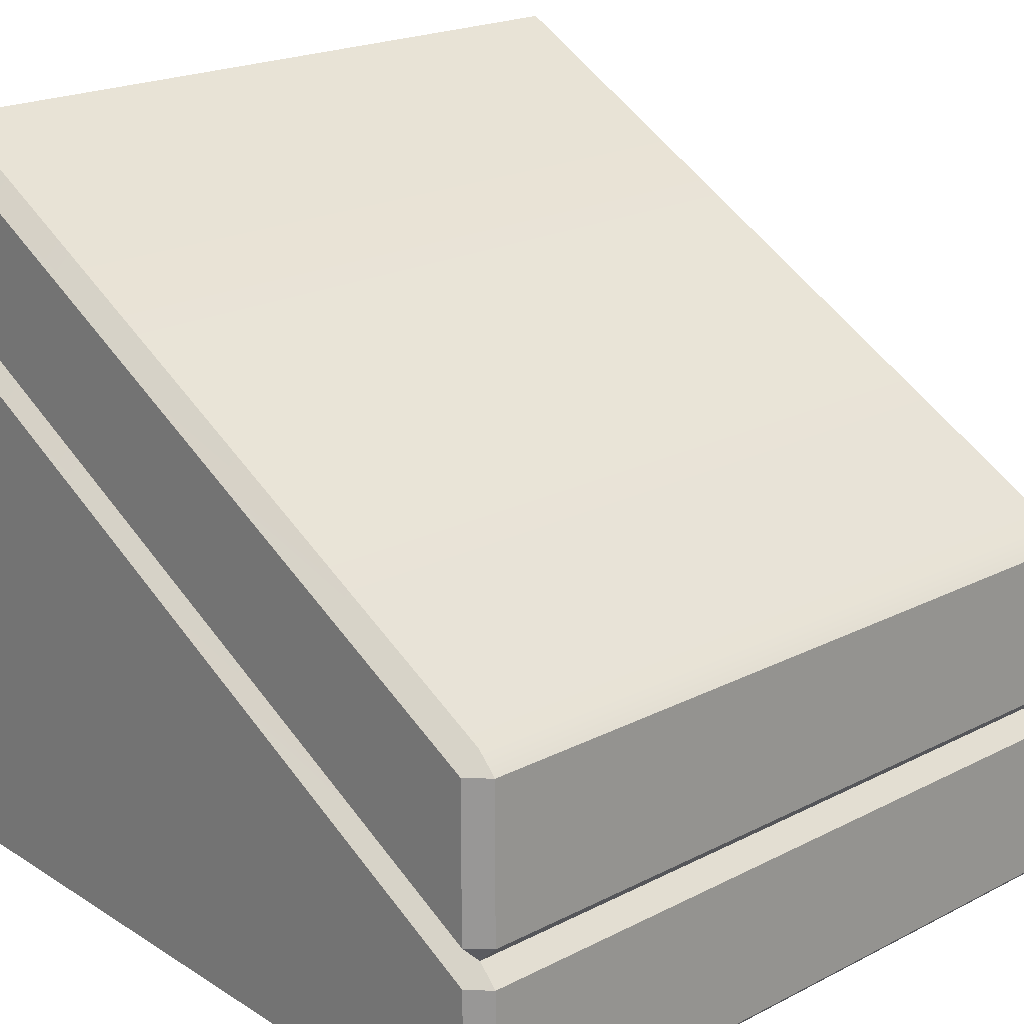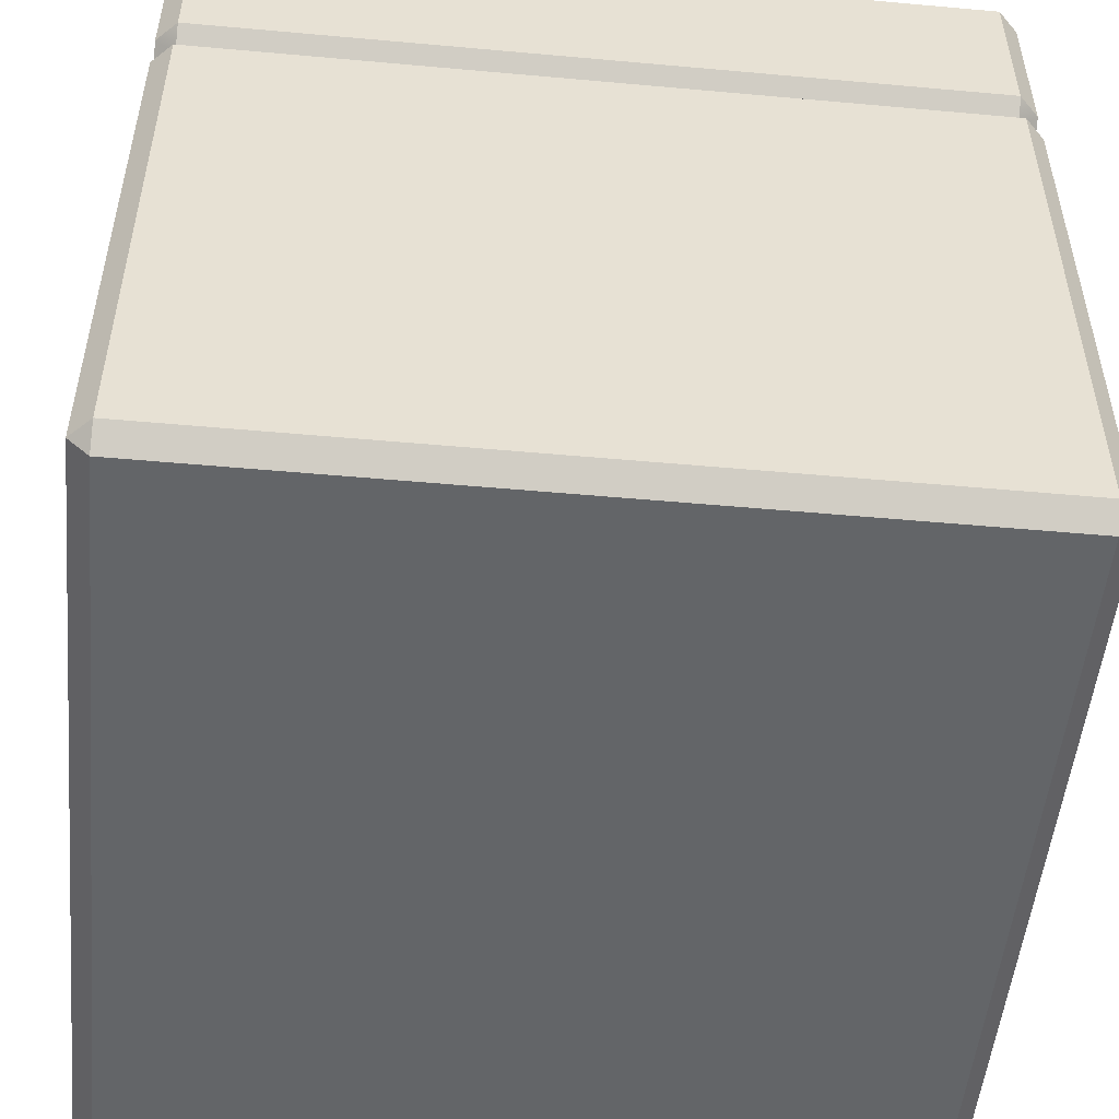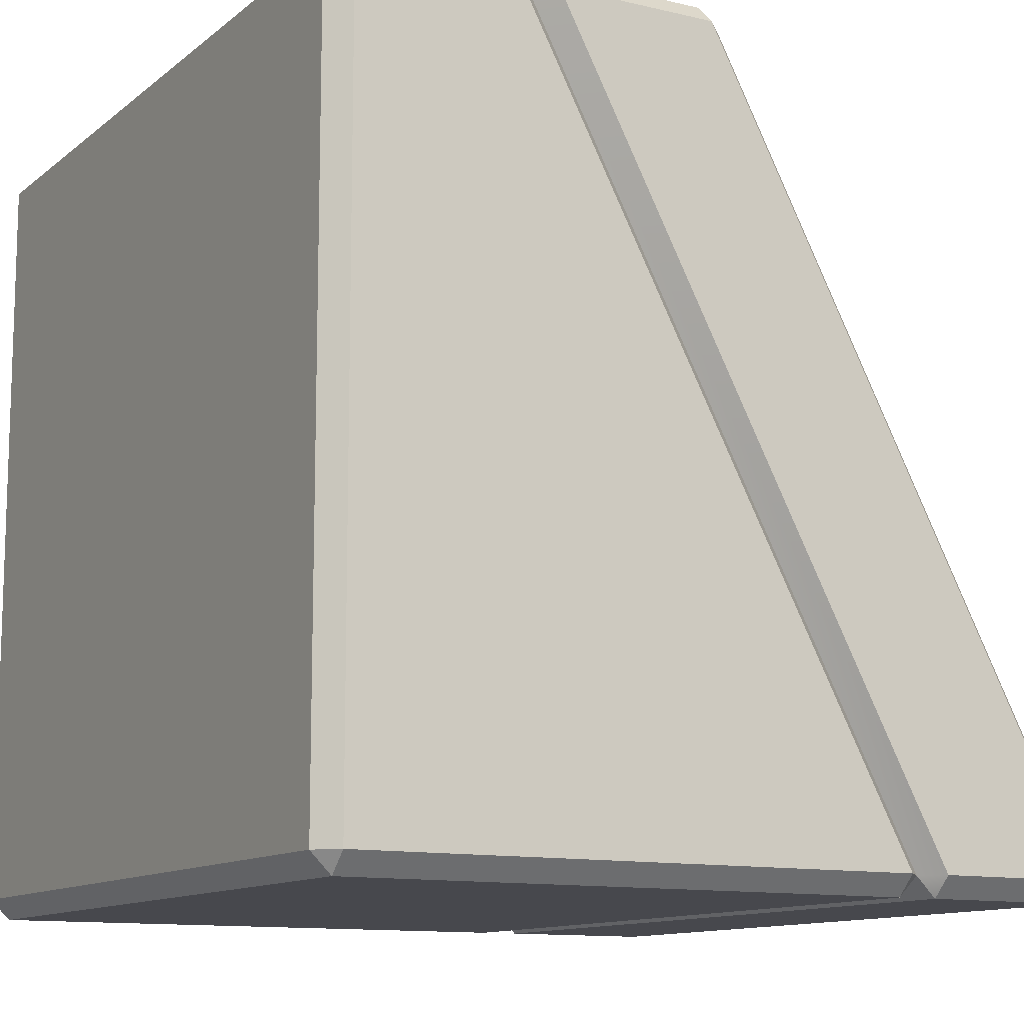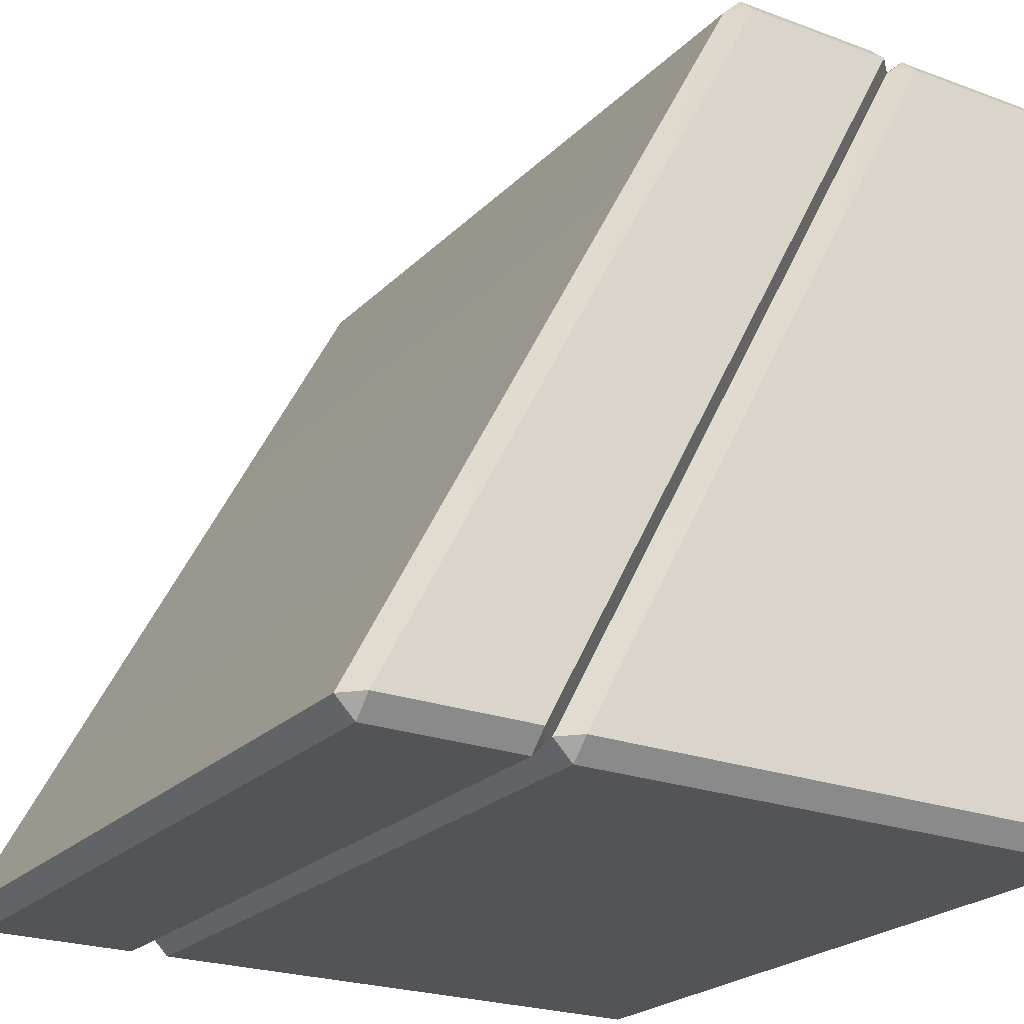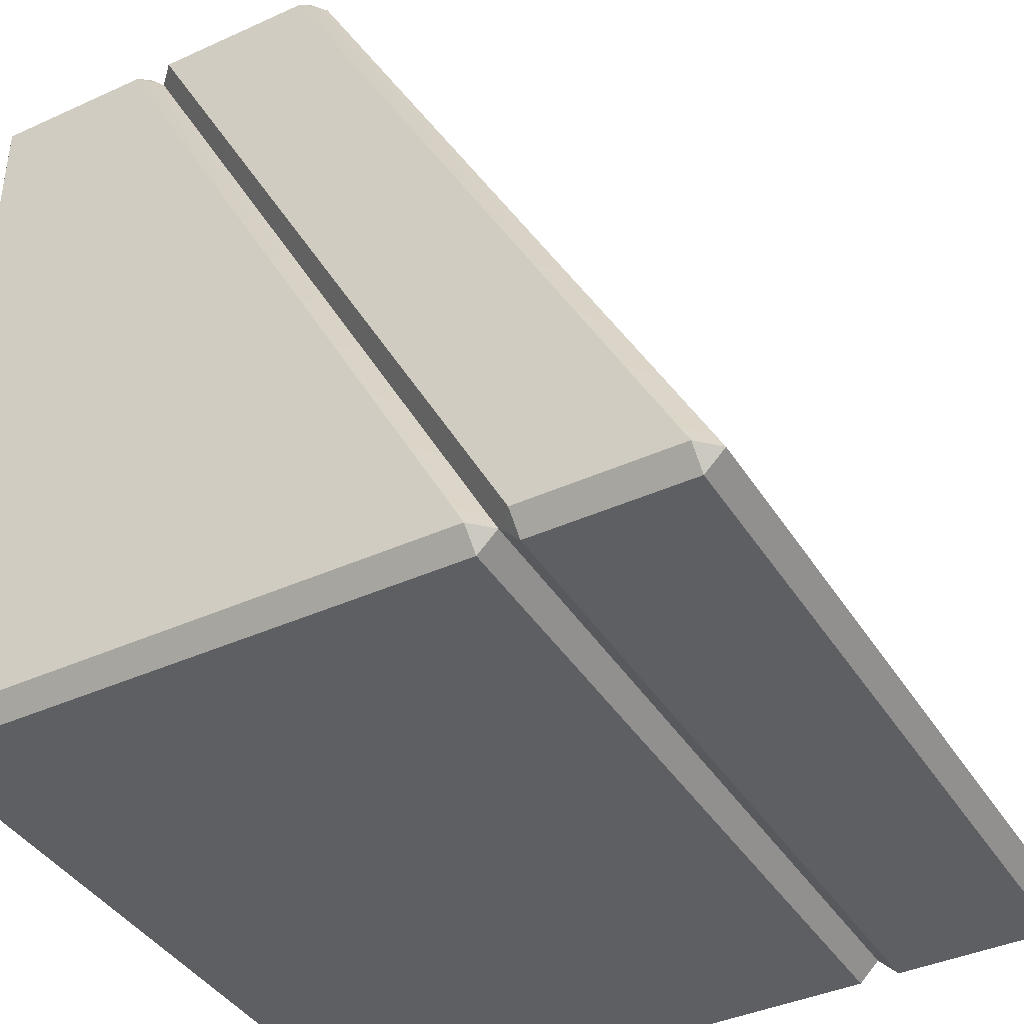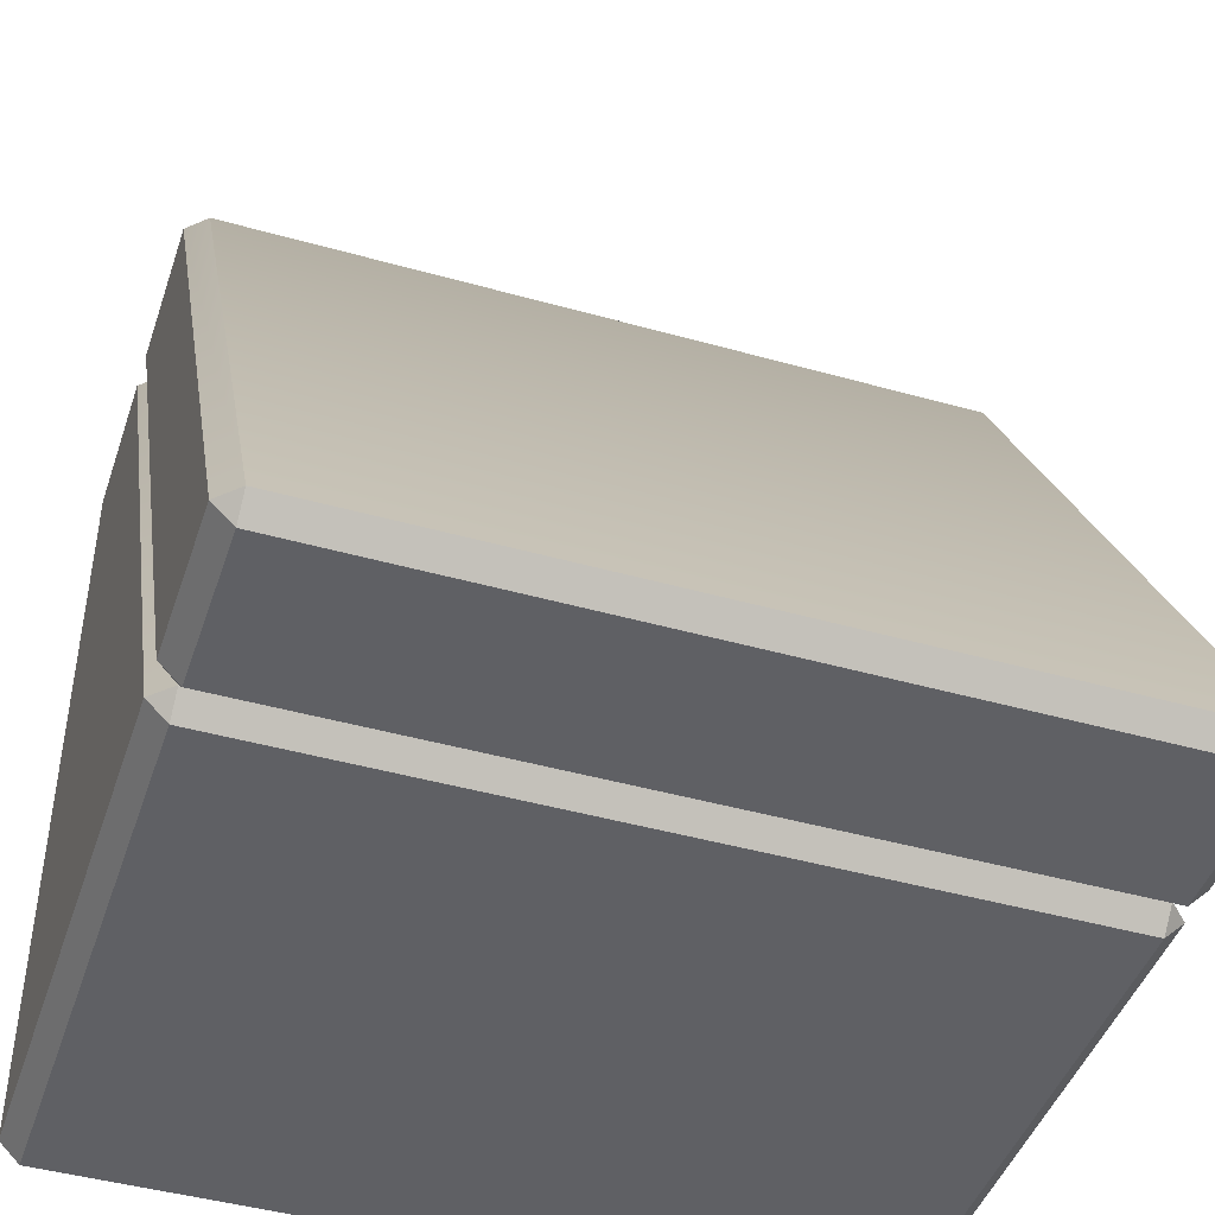
<metadata>
{"format":"obj","ext":"obj","renderer":"f3d","projection":"perspective","resolution":1024,"background":"white","views":[{"elev":21.2,"azim":-42.1,"up":"+Y"},{"elev":-51.4,"azim":174.4,"up":"+Y"},{"elev":-11.7,"azim":60.3,"up":"+Z"},{"elev":-23.2,"azim":-122.1,"up":"+Z"},{"elev":-40.2,"azim":119.2,"up":"+Z"},{"elev":-44.6,"azim":161.8,"up":"+Z"}]}
</metadata>
<code>
o platform_slope_2x2x2_red
v -1 1.55 -0.95
v -0.95 1.55 -1
v -1 1.95 -0.95
v -0.95 2 -0.95
v -0.95 1.95 -1
v 0.95 1.5 -0.95
v 0.95 1.55 -1
v 1 1.55 -0.95
v 0.95 2 -0.95
v 1 1.95 -0.95
v 0.95 1.95 -1
v -0.95 0.55 1
v -1 0.55 0.95
v -0.95 1 0.95
v -1 0.95 0.95
v -0.95 0.95 1
v 1 0.55 0.95
v 0.95 0.55 1
v 0.95 1 0.95
v 0.95 0.95 1
v 1 0.95 0.95
v -0.95 0 -0.95
v -1 0.05 -0.95
v -0.95 0.05 -1
v -1 1.45 -0.95
v -0.95 1.5 -0.95
v -0.95 1.45 -1
v 0.95 0 -0.95
v 0.95 0.05 -1
v 1 0.05 -0.95
v 1 1.45 -0.95
v 0.95 1.45 -1
v -0.95 0 0.95
v -0.95 0.05 1
v -1 0.05 0.95
v -0.95 0.5 0.95
v -1 0.45 0.95
v -0.95 0.45 1
v 0.95 0 0.95
v 1 0.05 0.95
v 0.95 0.05 1
v 0.95 0.5 0.95
v 0.95 0.45 1
v 1 0.45 0.95
f 13 15 3 1
f 18 20 16 12
f 19 9 4 14
f 2 5 11 7
f 8 10 21 17
f 26 1 2
f 3 4 5
f 6 7 8
f 9 10 11
f 36 12 13
f 14 15 16
f 42 17 18
f 19 20 21
f 6 26 2 7
f 1 3 5 2
f 4 9 11 5
f 10 8 7 11
f 42 6 8 17
f 9 19 21 10
f 20 18 17 21
f 36 42 18 12
f 19 14 16 20
f 15 13 12 16
f 26 36 13 1
f 14 4 3 15
f 35 37 25 23
f 41 43 38 34
f 24 27 32 29
f 30 31 44 40
f 22 23 24
f 25 26 27
f 28 29 30
f 6 31 32
f 33 34 35
f 36 37 38
f 39 40 41
f 42 43 44
f 28 22 24 29
f 23 25 27 24
f 26 6 32 27
f 31 30 29 32
f 39 28 30 40
f 6 42 44 31
f 43 41 40 44
f 33 39 41 34
f 42 36 38 43
f 37 35 34 38
f 22 33 35 23
f 36 26 25 37
f 28 39 33 22

</code>
